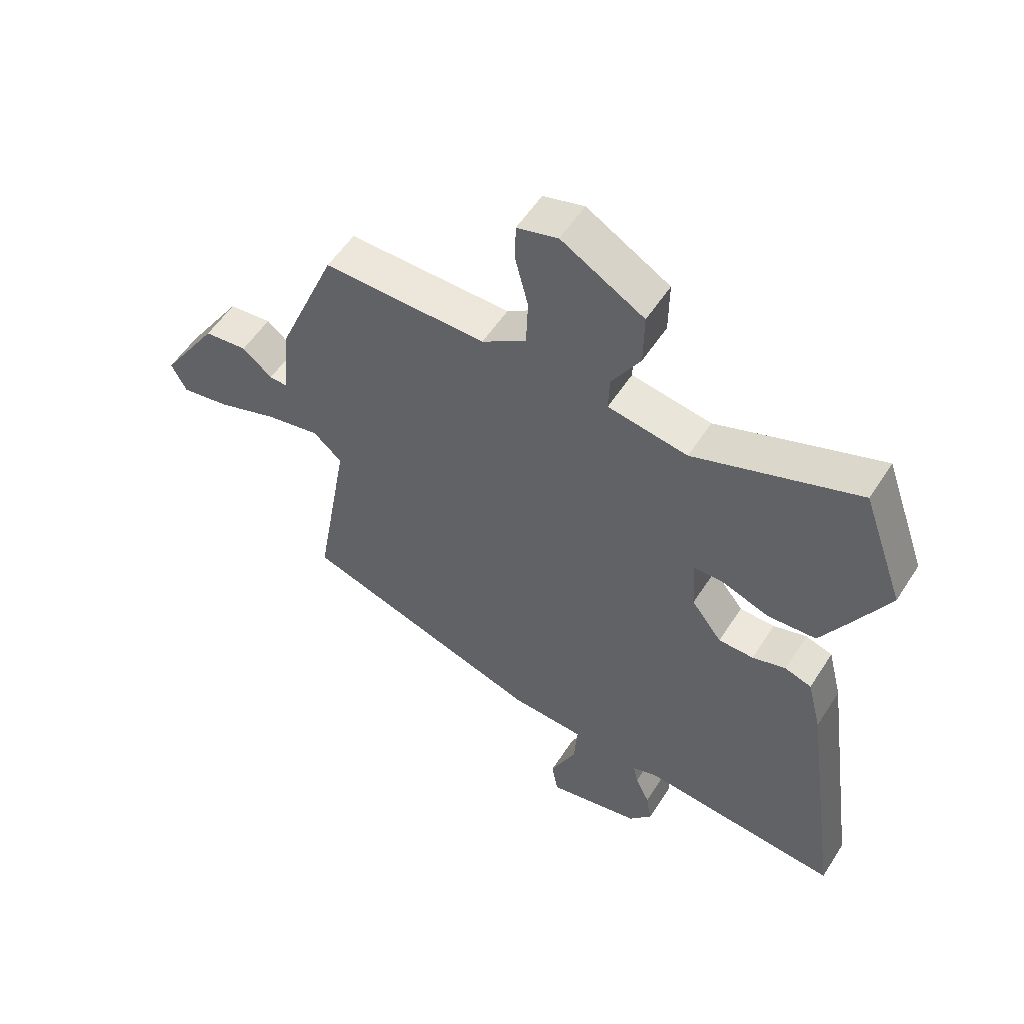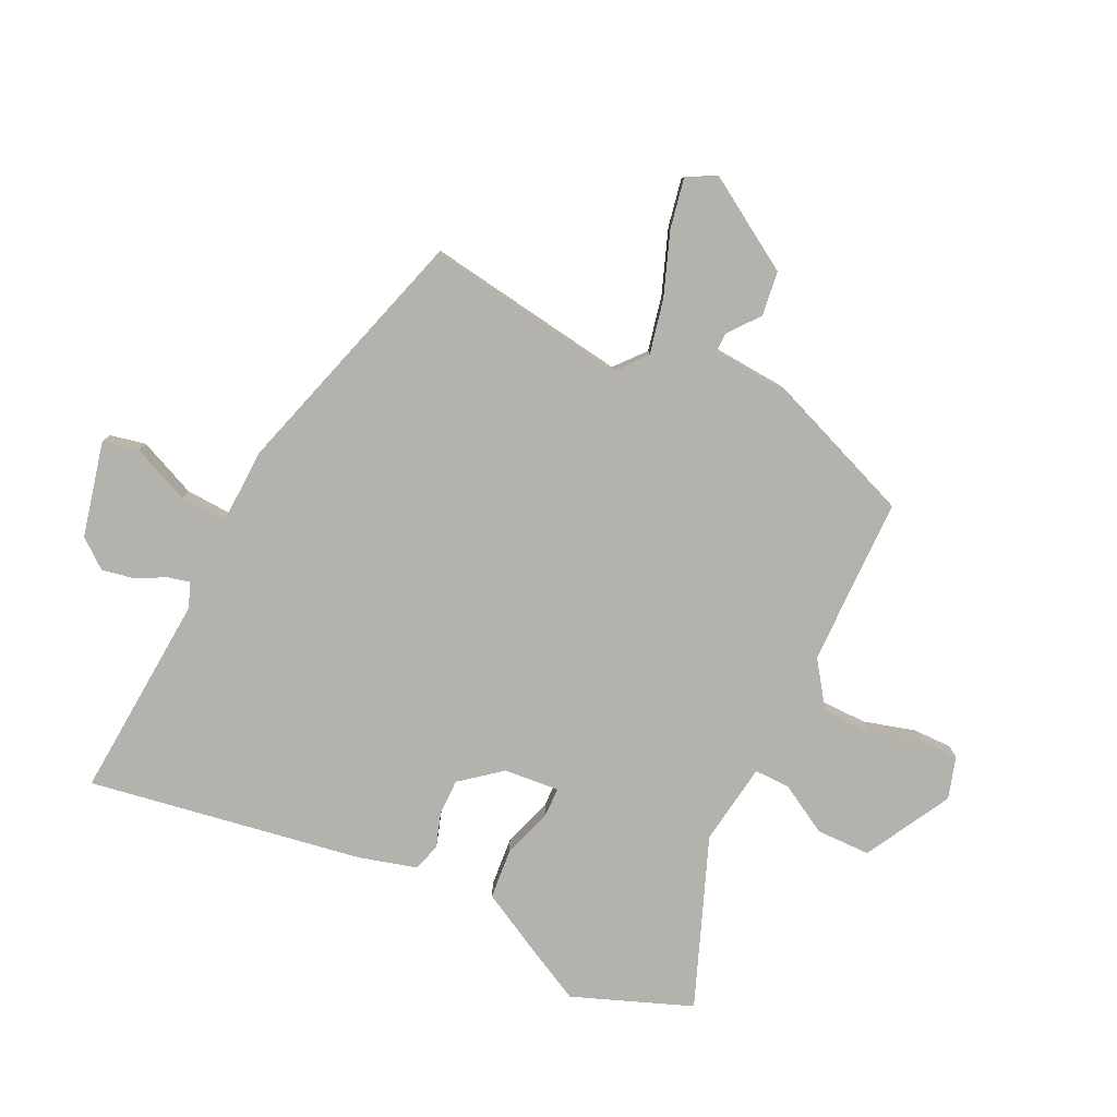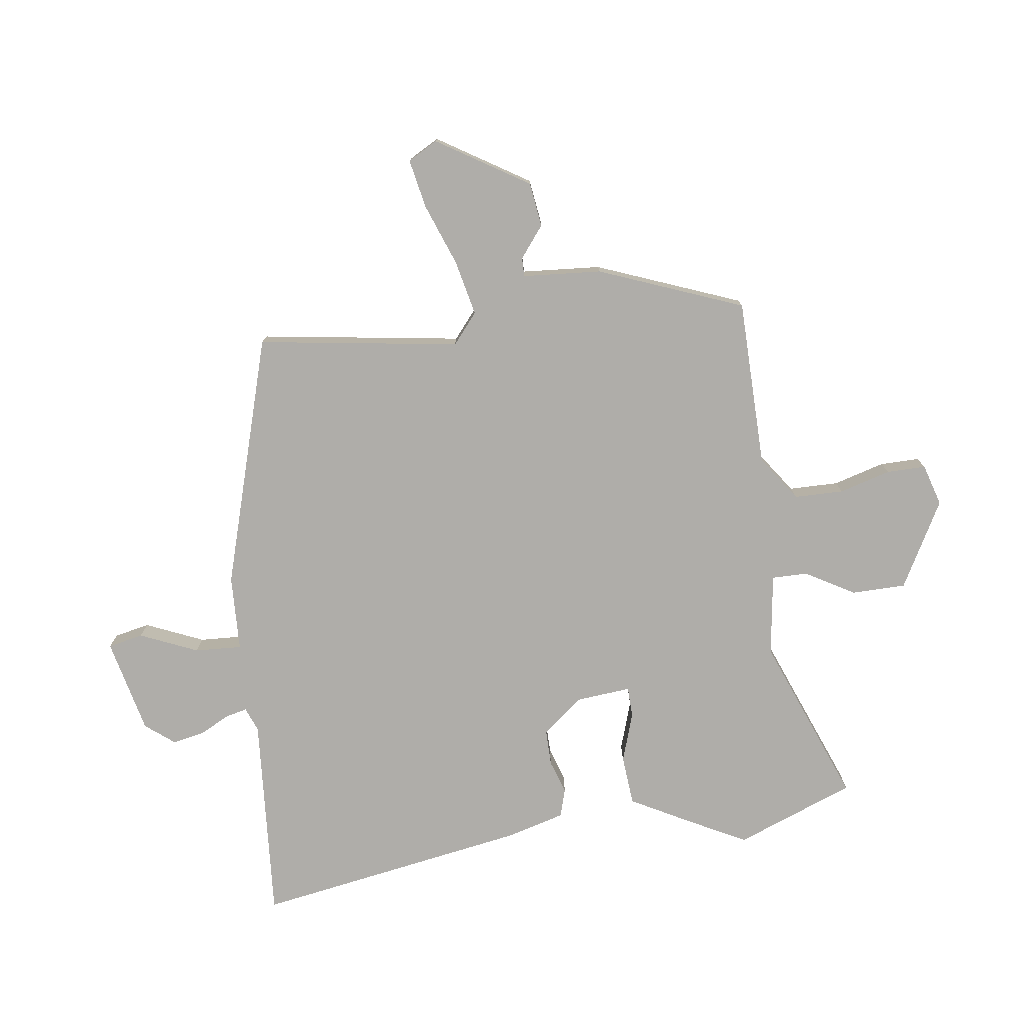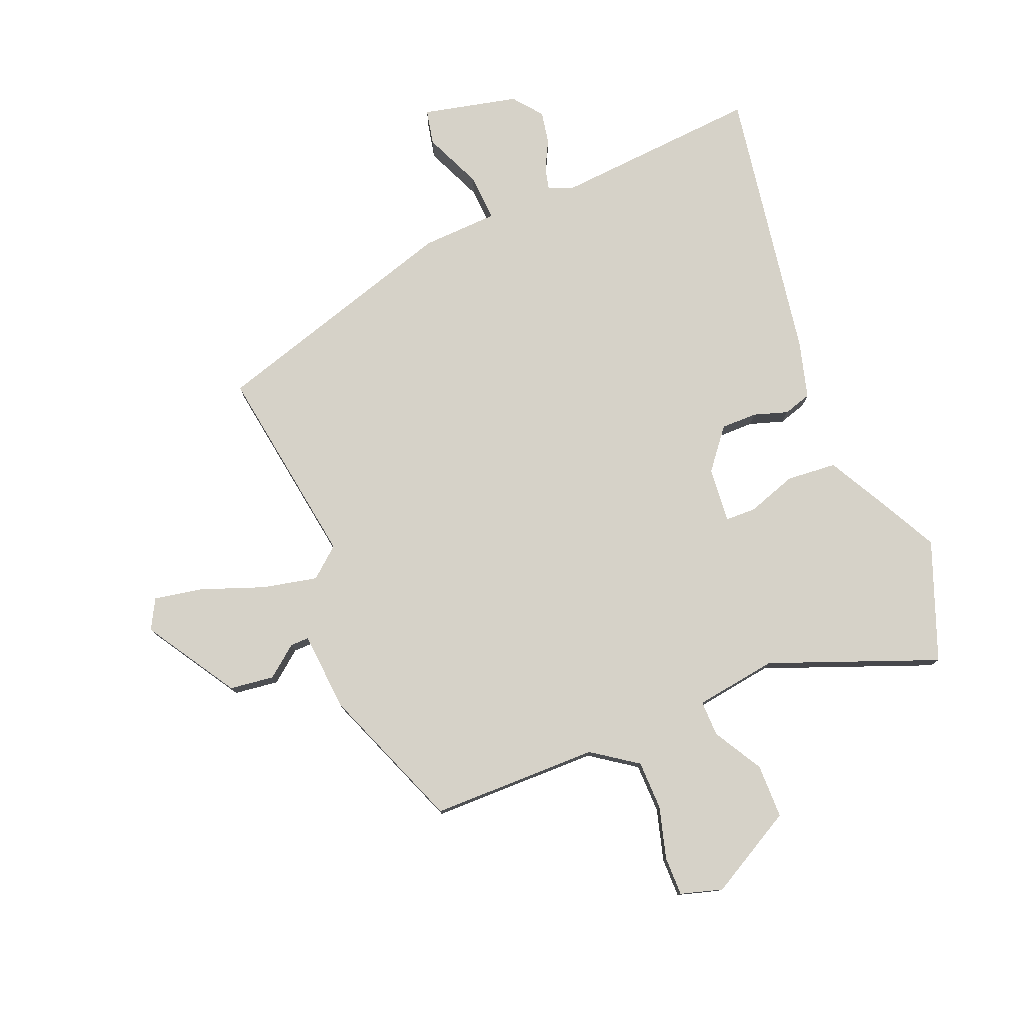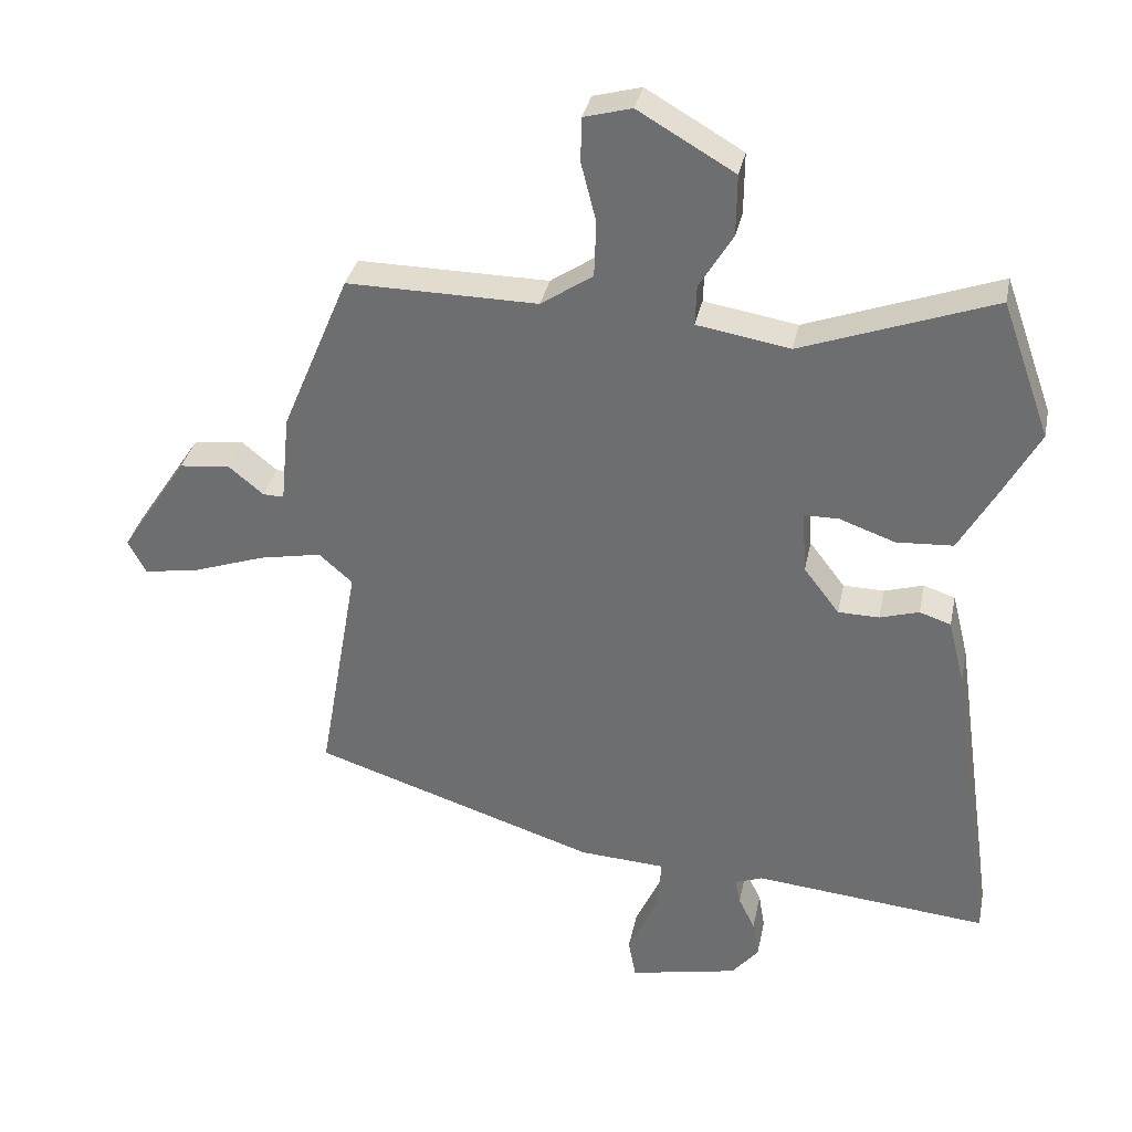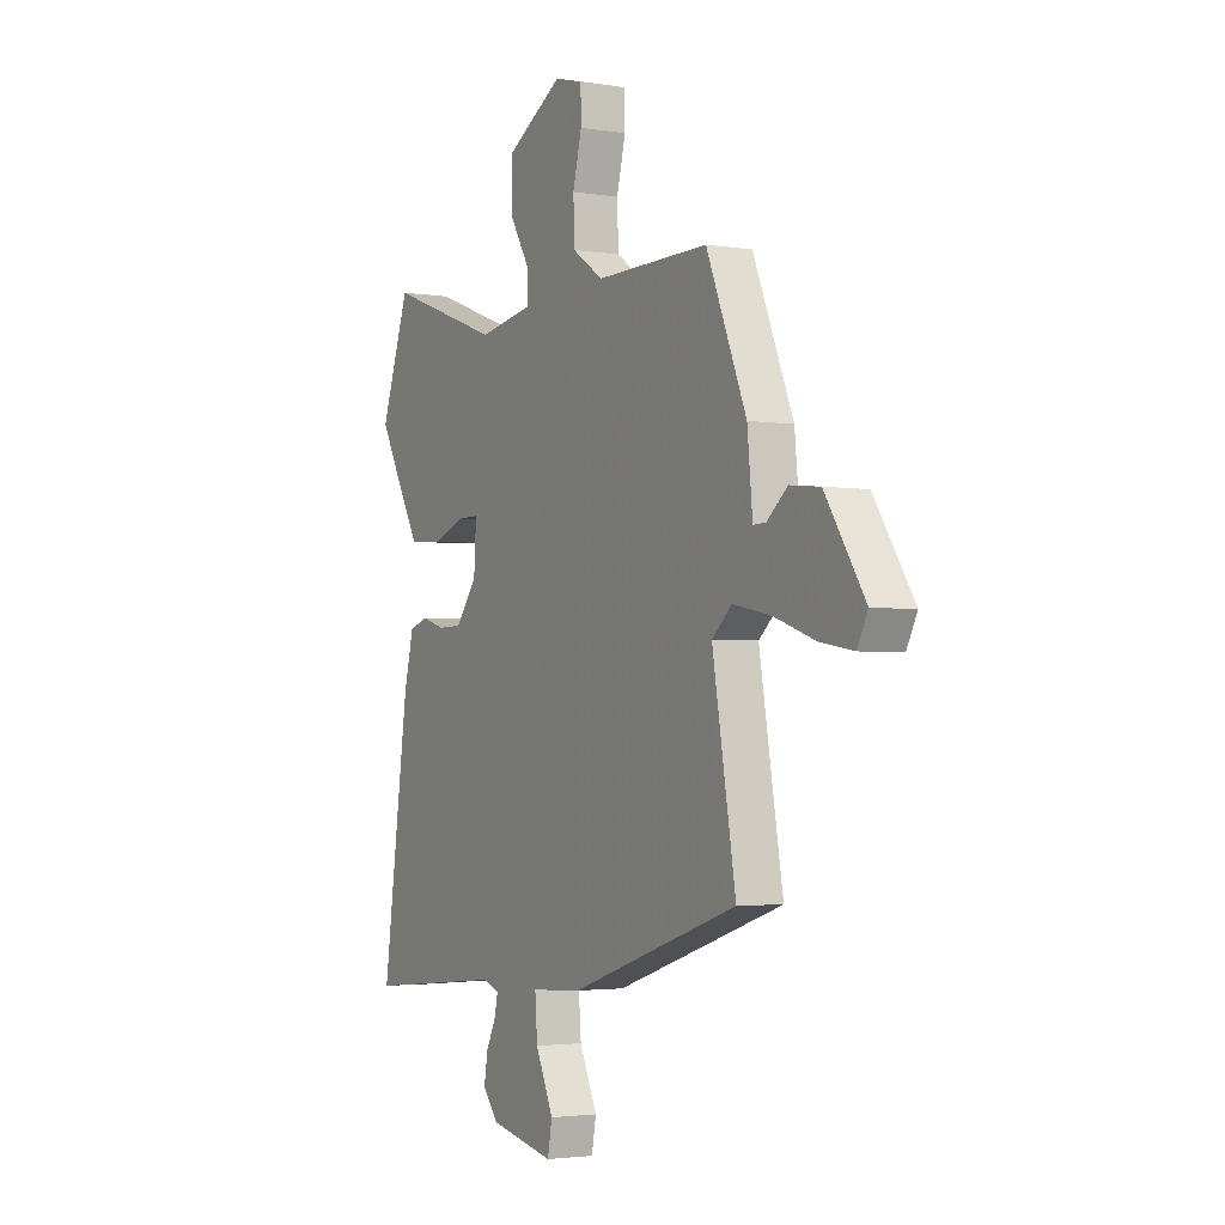
<metadata>
{"format":"obj","ext":"obj","renderer":"f3d","projection":"perspective","resolution":1024,"background":"white","views":[{"elev":54.5,"azim":32.1,"up":"+Z"},{"elev":-79.6,"azim":-114.3,"up":"+Y"},{"elev":-77.3,"azim":-80.8,"up":"+Y"},{"elev":78.4,"azim":-21.0,"up":"+Y"},{"elev":33.8,"azim":11.5,"up":"+Z"},{"elev":-2.8,"azim":-119.1,"up":"+Z"}]}
</metadata>
<code>
v -0.445 0.07 0.522
v -0.166 0.07 0.519
v -0.09 0.07 0.57
v -0.087 0.07 0.652
v -0.109 0.07 0.738
v -0.108 0.07 0.803
v -0.038 0.07 0.822
v 0.103 0.07 0.74
v 0.102 0.07 0.65
v 0.053 0.07 0.569
v 0.051 0.07 0.51
v 0.187 0.07 0.487
v 0.468 0.07 0.589
v 0.539 0.07 0.39
v 0.488 0.07 0.297
v 0.431 0.07 0.197
v 0.348 0.07 0.192
v 0.267 0.07 0.221
v 0.216 0.07 0.221
v 0.222 0.07 0.129
v 0.274 0.07 0.061
v 0.334 0.07 0.06
v 0.391 0.07 0.077
v 0.437 0.07 0.062
v 0.461 0.07 -0.034
v 0.526 0.07 -0.492
v 0.184 0.07 -0.459
v 0.143 0.07 -0.474
v 0.151 0.07 -0.511
v 0.175 0.07 -0.56
v 0.184 0.07 -0.614
v 0.145 0.07 -0.661
v -0.014 0.07 -0.694
v -0.025 0.07 -0.635
v 0.019 0.07 -0.54
v 0.025 0.07 -0.462
v -0.101 0.07 -0.454
v -0.516 0.07 -0.319
v -0.458 0.07 0.015
v -0.507 0.07 0.058
v -0.599 0.07 0.04
v -0.703 0.07 0.004
v -0.785 0.07 -0.01
v -0.811 0.07 0.04
v -0.713 0.07 0.189
v -0.639 0.07 0.197
v -0.588 0.07 0.155
v -0.557 0.07 0.154
v -0.544 0.07 0.285
v -0.445 0 0.522
v -0.166 0 0.519
v -0.09 0 0.57
v -0.087 0 0.652
v -0.109 0 0.738
v -0.108 0 0.803
v -0.038 0 0.822
v 0.103 0 0.74
v 0.102 0 0.65
v 0.053 0 0.569
v 0.051 0 0.51
v 0.187 0 0.487
v 0.468 0 0.589
v 0.539 0 0.39
v 0.488 0 0.297
v 0.431 0 0.197
v 0.348 0 0.192
v 0.267 0 0.221
v 0.216 0 0.221
v 0.222 0 0.129
v 0.274 0 0.061
v 0.334 0 0.06
v 0.391 0 0.077
v 0.437 0 0.062
v 0.461 0 -0.034
v 0.526 0 -0.492
v 0.184 0 -0.459
v 0.143 0 -0.474
v 0.151 0 -0.511
v 0.175 0 -0.56
v 0.184 0 -0.614
v 0.145 0 -0.661
v -0.014 0 -0.694
v -0.025 0 -0.635
v 0.019 0 -0.54
v 0.025 0 -0.462
v -0.101 0 -0.454
v -0.516 0 -0.319
v -0.458 0 0.015
v -0.507 0 0.058
v -0.599 0 0.04
v -0.703 0 0.004
v -0.785 0 -0.01
v -0.811 0 0.04
v -0.713 0 0.189
v -0.639 0 0.197
v -0.588 0 0.155
v -0.557 0 0.154
v -0.544 0 0.285
f 48 49 1 2
f 45 46 47
f 44 45 47
f 43 44 47
f 42 43 47
f 41 42 47
f 40 41 47 48
f 48 2 3
f 40 48 3
f 39 40 3
f 38 39 3
f 37 38 3
f 36 37 3
f 33 34 35
f 32 33 35
f 31 32 35
f 30 31 35
f 29 30 35
f 28 29 35 36
f 36 3 4
f 28 36 4
f 27 28 4
f 25 26 27
f 24 25 27
f 23 24 27
f 22 23 27
f 21 22 27
f 20 21 27
f 19 20 27 4
f 16 17 18
f 15 16 18
f 14 15 18
f 13 14 18
f 12 13 18
f 11 12 18 19
f 8 9 10
f 7 8 10
f 6 7 10
f 5 6 10
f 4 5 10
f 4 10 11
f 4 11 19
f 51 50 98 97
f 96 95 94
f 96 94 93
f 96 93 92
f 96 92 91
f 96 91 90
f 97 96 90 89
f 52 51 97
f 52 97 89
f 52 89 88
f 52 88 87
f 52 87 86
f 52 86 85
f 84 83 82
f 84 82 81
f 84 81 80
f 84 80 79
f 84 79 78
f 85 84 78 77
f 53 52 85
f 53 85 77
f 53 77 76
f 76 75 74
f 76 74 73
f 76 73 72
f 76 72 71
f 76 71 70
f 76 70 69
f 53 76 69 68
f 67 66 65
f 67 65 64
f 67 64 63
f 67 63 62
f 67 62 61
f 68 67 61 60
f 59 58 57
f 59 57 56
f 59 56 55
f 59 55 54
f 59 54 53
f 60 59 53
f 68 60 53
f 1 50 51 2
f 2 51 52 3
f 3 52 53 4
f 4 53 54 5
f 5 54 55 6
f 6 55 56 7
f 7 56 57 8
f 8 57 58 9
f 9 58 59 10
f 10 59 60 11
f 11 60 61 12
f 12 61 62 13
f 13 62 63 14
f 14 63 64 15
f 15 64 65 16
f 16 65 66 17
f 17 66 67 18
f 18 67 68 19
f 19 68 69 20
f 20 69 70 21
f 21 70 71 22
f 22 71 72 23
f 23 72 73 24
f 24 73 74 25
f 25 74 75 26
f 26 75 76 27
f 27 76 77 28
f 28 77 78 29
f 29 78 79 30
f 30 79 80 31
f 31 80 81 32
f 32 81 82 33
f 33 82 83 34
f 34 83 84 35
f 35 84 85 36
f 36 85 86 37
f 37 86 87 38
f 38 87 88 39
f 39 88 89 40
f 40 89 90 41
f 41 90 91 42
f 42 91 92 43
f 43 92 93 44
f 44 93 94 45
f 45 94 95 46
f 46 95 96 47
f 47 96 97 48
f 48 97 98 49
f 49 98 50 1

</code>
